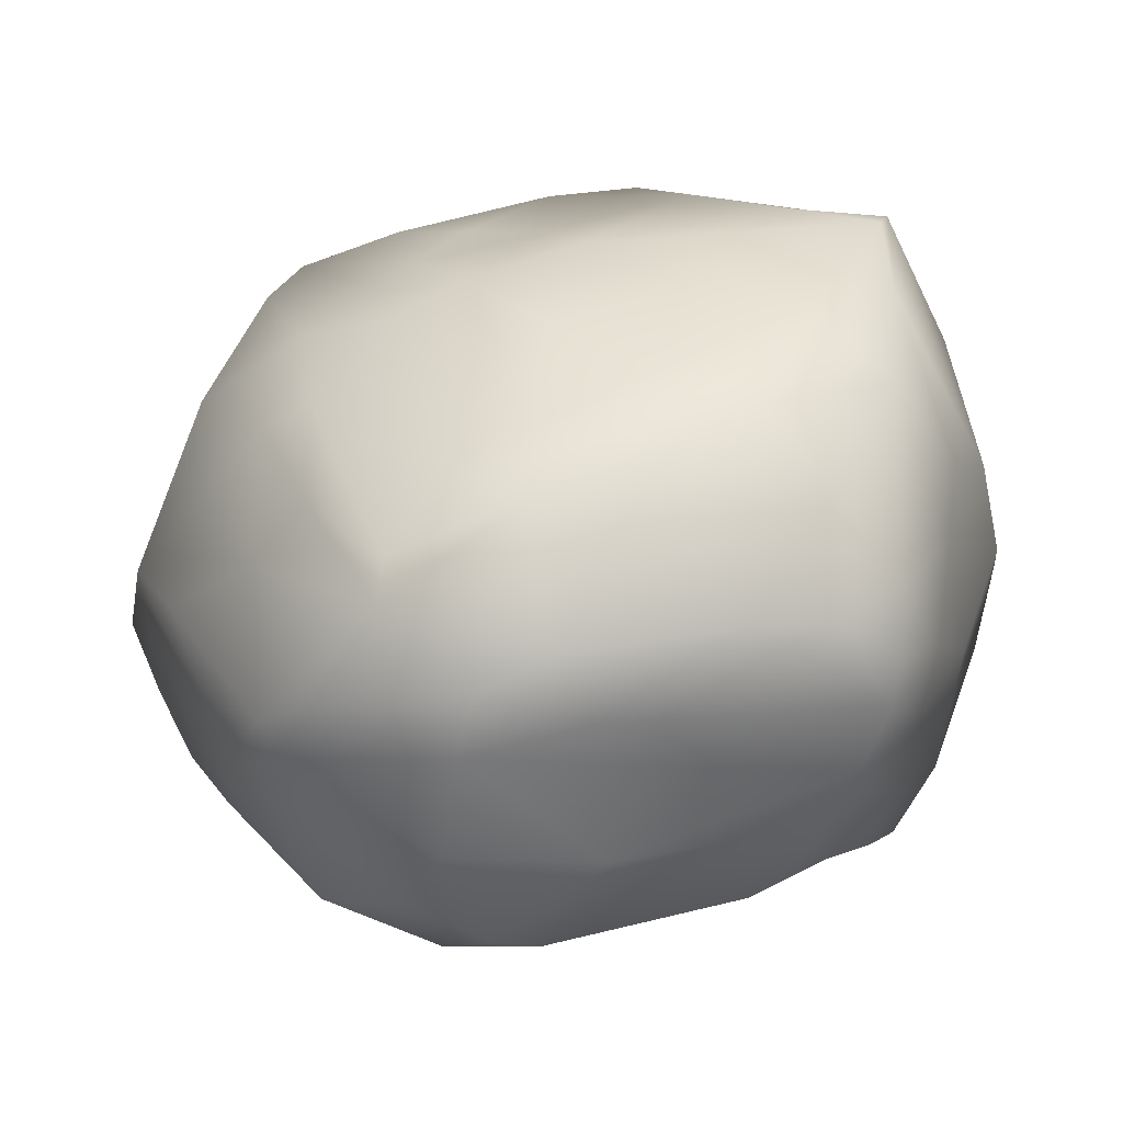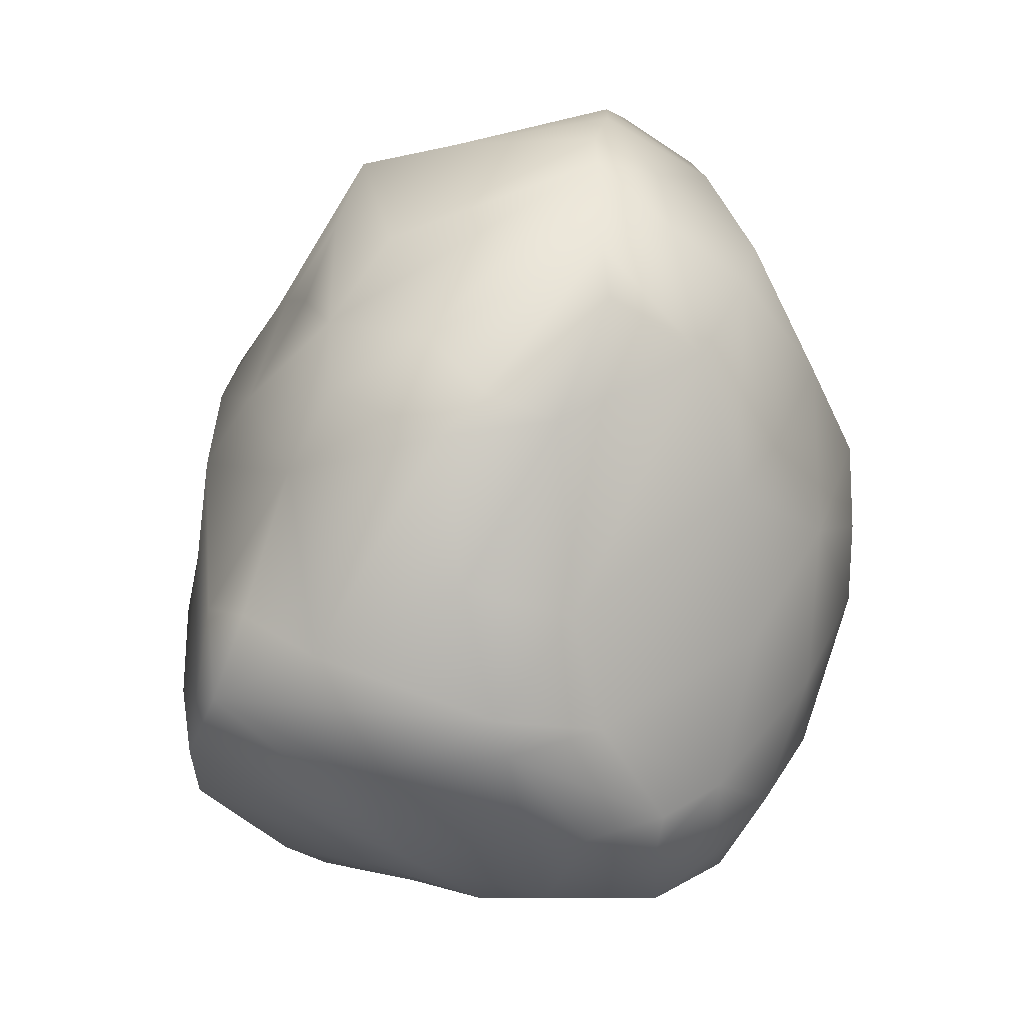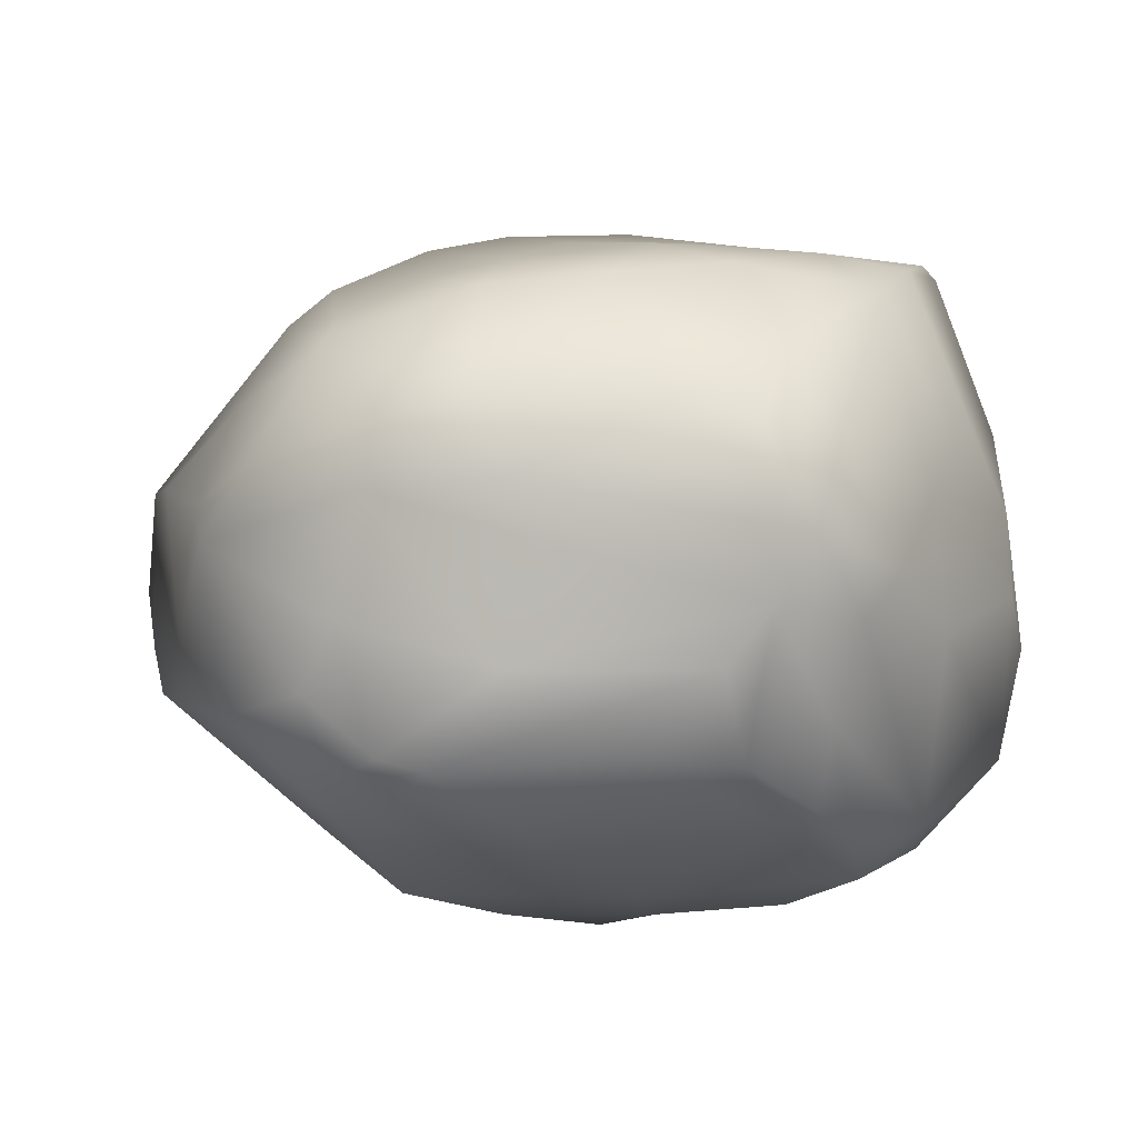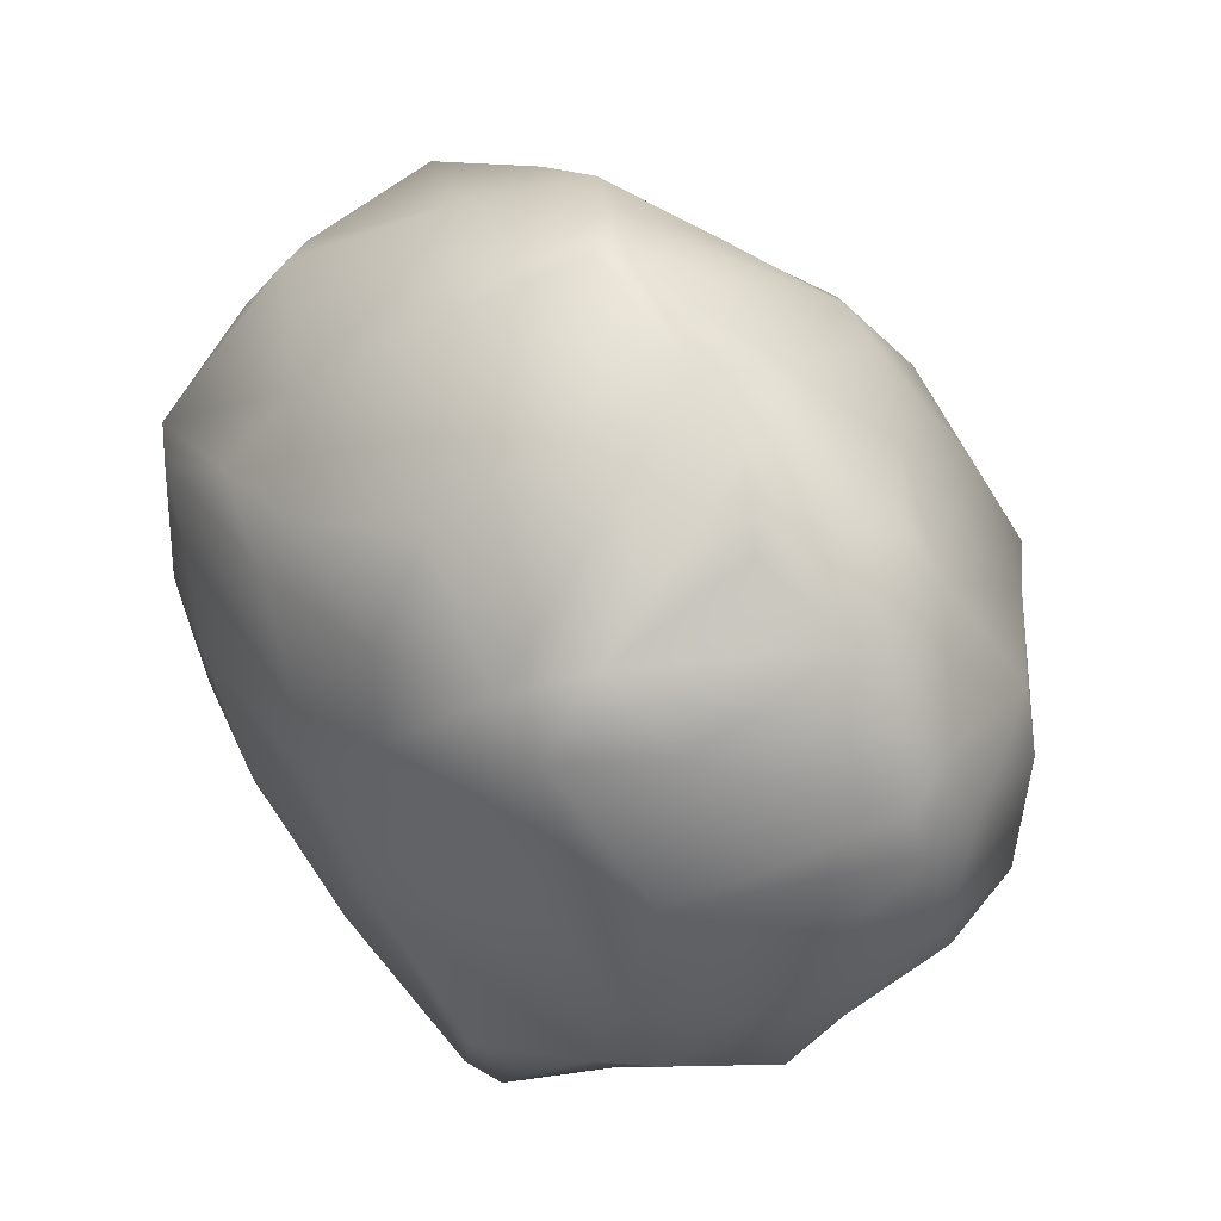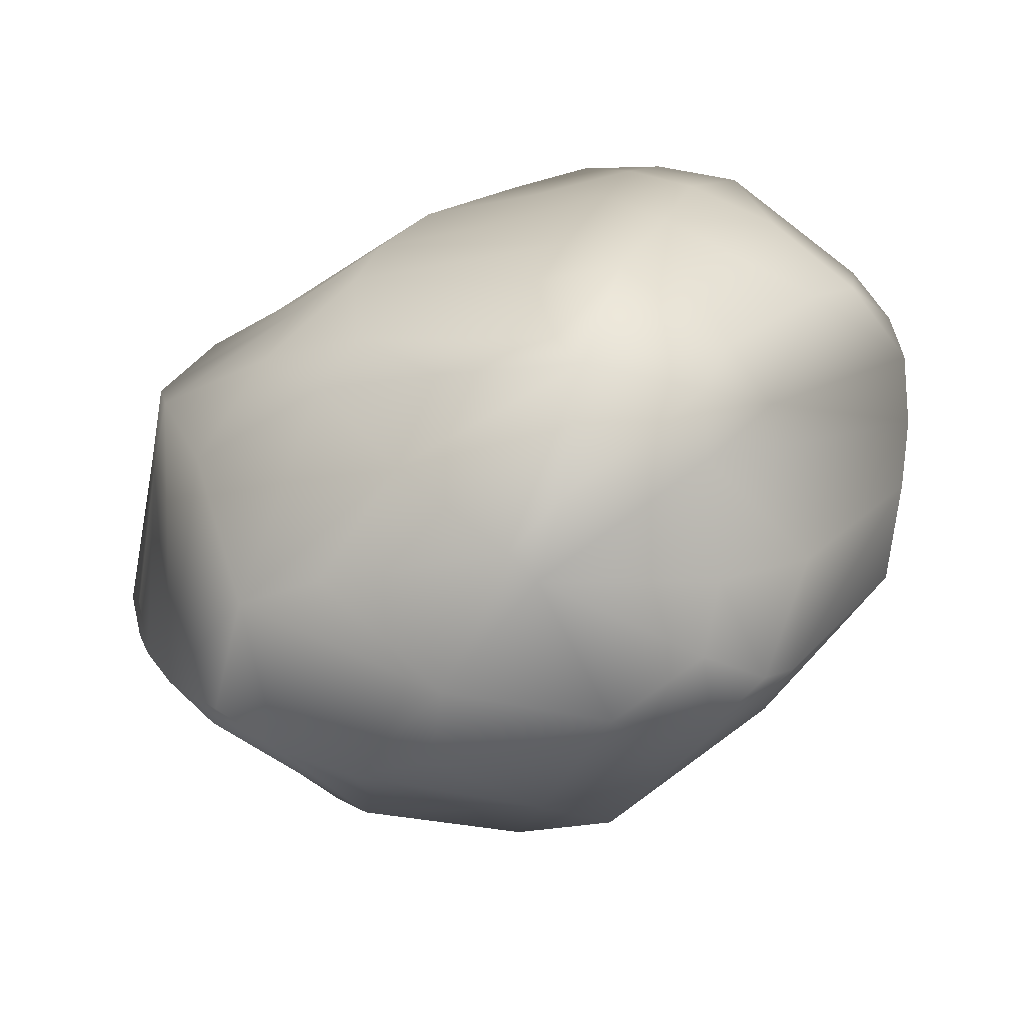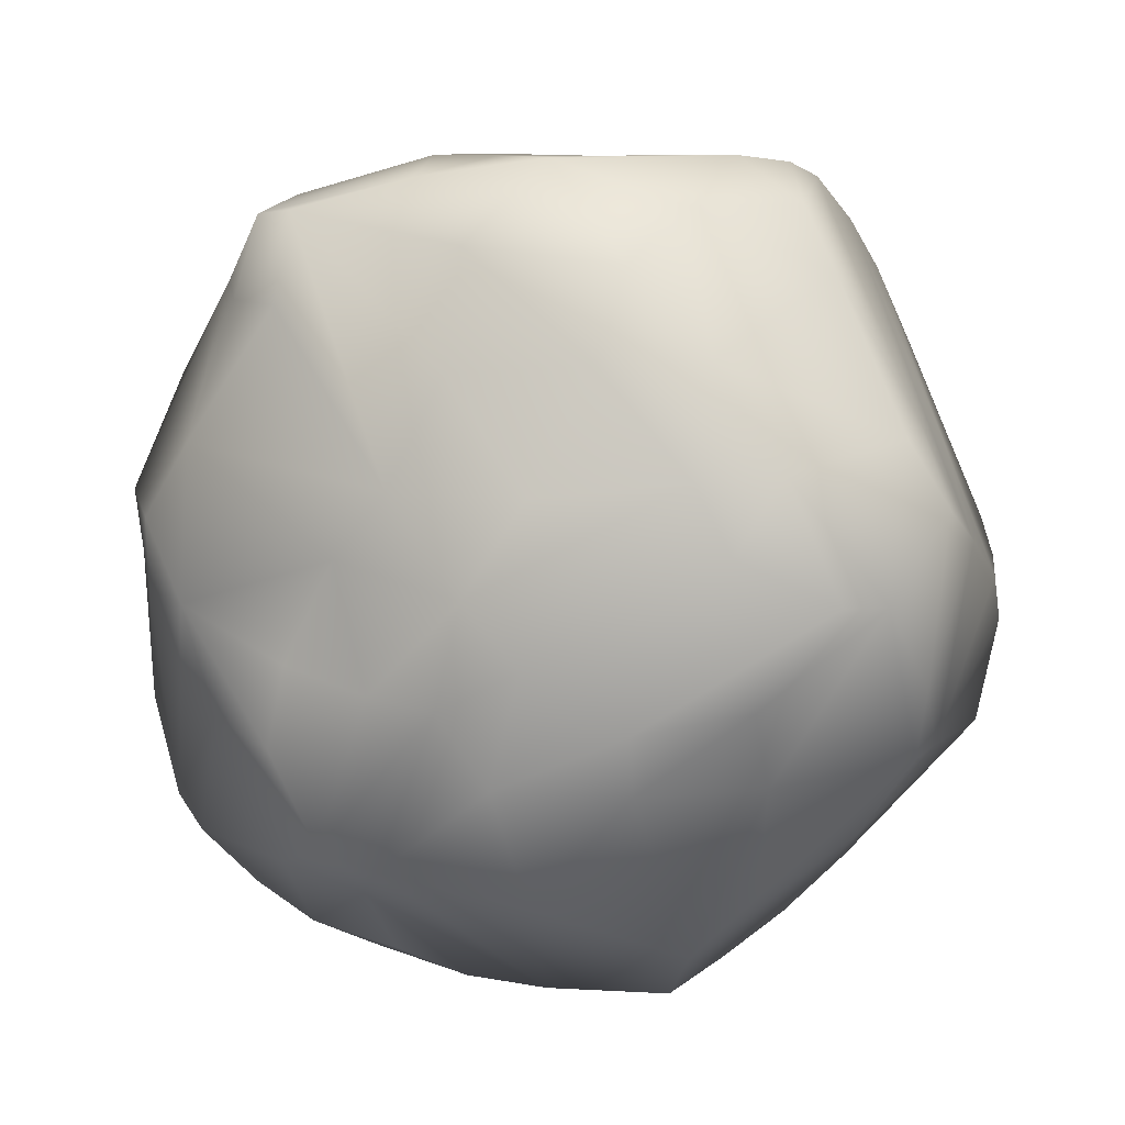
<metadata>
{"format":"obj","ext":"obj","renderer":"f3d","projection":"perspective","resolution":1024,"background":"white","views":[{"elev":54.1,"azim":107.8,"up":"+Y"},{"elev":-10.1,"azim":-84.3,"up":"+Z"},{"elev":23.6,"azim":122.3,"up":"+Y"},{"elev":74.1,"azim":-113.4,"up":"+Z"},{"elev":26.4,"azim":64.9,"up":"+Y"},{"elev":77.0,"azim":8.5,"up":"+Y"}]}
</metadata>
<code>
g default
v -0.3653 -1.045 2.136
v 0.6357 -0.9897 2.07
v -0.7676 -0.9174 2.053
v 0.8151 -0.1767 1.938
v 0.7544 -0.829 2.087
v 0.08189 -1.001 2.143
v -1.274 -1.153 1.954
v -0.9154 -1.227 2.026
v -0.03989 0.3035 1.859
v -0.841 0.3164 1.788
v -0.9259 -0.1354 1.857
v -1.625 -1.179 1.78
v 1.117 0.03188 1.591
v 0.3965 0.7993 1.282
v 0.009202 -1.501 1.72
v -1.4 -0.3247 1.734
v 1.025 -1.011 1.83
v -0.8245 -1.619 1.765
v -1.092 -1.707 1.593
v -0.4102 -1.826 1.47
v -1.17 0.2487 1.711
v -1.981 -1.134 1.544
v 0.9505 -1.505 1.263
v -1.498 0.3469 1.25
v 0.4433 -1.969 1.099
v -1.749 -1.458 1.405
v -0.6416 0.8396 1.016
v 1.33 -1.082 1.519
v -0.3183 0.7078 1.349
v -1.564 -1.975 1.026
v 0.1785 -1.993 1.19
v -2.151 -1.158 1.359
v 1.069 0.5773 1.107
v 0.3377 1.029 1.02
v -1.85 -0.01367 1.065
v 2.204 -0.5501 0.3801
v 1.636 -0.498 1.111
v -0.6119 -2.087 0.9107
v 1.619 -0.9273 1.171
v -0.2401 1.134 0.8045
v -1.004 0.7098 0.9598
v -1.468 0.5209 0.832
v 0.2604 -2.318 0.3516
v 1.377 -1.579 0.3919
v -2.397 -1.195 0.8236
v 0.9323 1.01 0.8117
v -1.998 -1.538 1.031
v 1.809 0.345 0.8031
v -2.371 -0.2852 0.3842
v 1.918 0.2067 0.6847
v -2.09 0.2745 0.5433
v -2.371 0.2106 0.09696
v -1.013 -2.286 0.4768
v -2.44 -1.233 0.5328
v -0.3435 -2.388 0.3193
v 0.7725 -2.153 0.2461
v -2.517 -0.5979 0.0504
v 1.803 0.5988 0.4922
v -1.83 -1.92 0.7707
v 0.7097 1.349 0.1386
v -0.5816 1.177 0.5047
v -2.203 -1.69 0.2957
v -1.035 1.154 0.005299
v 1.503 1.189 0.2244
v -1.272 0.8702 0.3239
v -0.716 -2.488 0.08614
v 1.275 1.256 0.2809
v -1.541 -2.067 -0.05966
v 1.8 -1.276 -0.1517
v 2.135 0.1058 -0.2761
v 2.232 -0.2749 -0.1404
v 2.166 -0.7666 -0.2529
v 0.903 1.438 -0.2997
v -0.04814 -2.409 -0.2582
v 0.4622 1.441 -0.1907
v -2.179 0.4626 -0.2756
v -0.3322 1.294 -0.02386
v -2.574 -0.3807 -0.1872
v -2.414 -0.9664 -0.08403
v -1.886 -1.849 -0.3646
v 1.345 -1.827 -0.07152
v 1.761 1.031 -0.35
v -2.142 -1.014 -1.058
v 0.8218 -2.13 -0.352
v 0.4178 -2.322 0.008417
v 0.8162 -1.762 -1.206
v -0.6982 -2.494 -0.3586
v -0.8383 1.249 -0.6121
v -0.3672 -2.474 -0.7289
v 2.192 -0.5239 -0.5493
v -2.14 0.3242 -1.239
v -0.08835 1.463 -0.7031
v 1.929 0.711 -0.2921
v -1.164 -2.299 -0.458
v -2.443 -0.4875 -0.9384
v 0.2771 -2.381 -0.6381
v -1.781 1.017 -1.431
v 1.496 1.139 -0.6502
v -0.8524 1.304 -1.269
v 0.4769 1.484 -0.7985
v -1.781 0.9599 -0.9318
v 0.4484 -2.104 -1.042
v -2.029 0.7197 -1.006
v -1.511 -1.951 -1.075
v 1.405 -1.272 -1.044
v -1.883 -1.141 -1.607
v 2.105 -0.5734 -0.777
v 1.569 0.7699 -0.8808
v -0.8044 -2.224 -1.241
v 0.1386 -1.982 -1.712
v 1.038 1.116 -1.464
v -2.224 -0.6213 -1.59
v -0.00982 1.47 -1.233
v -1.959 0.883 -1.435
v -0.4902 1.279 -1.808
v -1.157 1.189 -1.64
v 0.2184 1.248 -1.668
v -0.7792 -1.977 -1.898
v 1.801 -0.09288 -1.032
v -1.902 0.0717 -1.86
v -2.111 -0.6771 -1.762
v -0.4091 -2.197 -1.541
v 1.569 -0.4733 -1.714
v 0.4516 0.9472 -2.096
v -0.8206 0.3781 -2.131
v 0.8196 -1.131 -2.018
v 1.164 -0.6169 -2.001
v -1.475 -1.44 -2.034
v 1.319 -0.04623 -1.952
v -1.351 -1.734 -1.858
v 0.5042 -1.255 -2.284
v 0.8317 1.028 -1.846
v 1.118 0.2463 -2.103
v 0.7747 -0.9895 -2.199
v -1.613 -1.044 -2.157
v 0.7334 0.7478 -2.18
v 0.1809 0.1136 -2.31
v 0.5658 -0.001425 -2.307
v 0.1486 -1.688 -2.142
v 0.895 0.5595 -2.196
v 0.7285 -0.5234 -2.242
v -0.8802 -1.707 -2.191
v -0.326 0.3285 -2.223
v -1.213 -0.08388 -2.261
v -1.344 -1.394 -2.204
v -0.3326 -1.709 -2.234
v -1.702 -0.7178 -2.111
v -1.114 -0.7866 -2.439
v -0.9254 -0.409 -2.442
v -0.8966 -1.368 -2.441
v -0.1545 -0.3197 -2.423
v -0.03925 -1.361 -2.406
g SmallRock04Low:Mesh
f 2 5 6
f 3 8 1
f 4 6 5
f 11 3 1
f 6 1 15
f 5 2 17
f 3 7 8
f 17 4 5
f 2 6 15
f 18 1 8
f 6 11 1
f 8 7 19
f 4 9 6
f 8 19 18
f 9 10 6
f 6 10 11
f 1 18 15
f 11 16 7
f 11 7 3
f 7 12 19
f 10 9 29
f 10 21 11
f 21 16 11
f 16 12 7
f 4 37 13
f 2 15 25
f 13 33 4
f 4 17 37
f 4 14 9
f 16 22 12
f 17 2 25
f 14 29 9
f 15 18 20
f 25 15 31
f 33 14 4
f 16 21 35
f 12 22 26
f 22 16 35
f 31 15 20
f 20 18 19
f 27 10 29
f 37 17 28
f 22 32 26
f 28 17 23
f 17 25 23
f 12 26 19
f 21 10 27
f 24 21 41
f 19 26 30
f 20 19 38
f 35 21 24
f 22 35 32
f 41 21 27
f 29 14 34
f 26 32 47
f 42 24 41
f 27 29 40
f 37 28 39
f 14 33 46
f 33 13 48
f 26 47 30
f 13 37 48
f 32 35 51
f 32 51 49
f 29 34 40
f 50 48 37
f 45 47 32
f 38 31 20
f 35 24 51
f 19 53 38
f 32 49 45
f 47 59 30
f 30 53 19
f 55 31 38
f 14 46 34
f 44 28 23
f 43 25 31
f 55 43 31
f 37 39 36
f 34 60 40
f 37 36 50
f 45 62 47
f 61 27 40
f 28 44 39
f 44 23 25
f 56 25 43
f 65 42 41
f 48 64 33
f 27 61 41
f 33 64 46
f 42 51 24
f 58 48 50
f 45 54 62
f 44 25 56
f 39 44 36
f 30 59 53
f 53 55 38
f 48 58 64
f 47 62 59
f 75 61 40
f 67 34 46
f 67 60 34
f 49 51 52
f 46 64 67
f 75 40 60
f 65 41 61
f 65 61 63
f 53 66 55
f 44 56 81
f 45 57 54
f 93 58 50
f 68 53 59
f 56 43 85
f 65 51 42
f 49 52 78
f 54 79 62
f 36 44 69
f 52 51 76
f 49 57 45
f 67 73 60
f 75 77 61
f 63 61 77
f 58 82 64
f 71 50 36
f 82 58 93
f 65 76 51
f 80 59 62
f 93 50 70
f 59 80 68
f 49 78 57
f 83 62 79
f 69 44 81
f 64 73 67
f 70 50 71
f 73 75 60
f 57 79 54
f 68 94 53
f 74 43 55
f 71 36 72
f 78 79 57
f 36 69 72
f 53 94 66
f 87 55 66
f 92 77 75
f 87 74 55
f 56 84 81
f 98 73 64
f 88 63 77
f 74 85 43
f 85 84 56
f 76 65 63
f 52 76 78
f 64 82 98
f 94 87 66
f 78 95 79
f 70 71 90
f 90 71 72
f 95 83 79
f 72 69 107
f 83 80 62
f 68 80 94
f 88 77 92
f 85 96 84
f 81 105 69
f 96 85 74
f 101 76 63
f 108 82 93
f 105 107 69
f 84 86 81
f 89 96 74
f 100 92 75
f 70 119 93
f 72 107 90
f 86 105 81
f 90 119 70
f 89 74 87
f 73 100 75
f 76 91 78
f 102 84 96
f 106 104 80
f 103 76 101
f 80 104 94
f 108 98 82
f 80 83 106
f 107 119 90
f 100 113 92
f 63 97 101
f 98 100 73
f 91 95 78
f 87 94 89
f 111 100 98
f 102 86 84
f 92 99 88
f 133 108 93
f 76 103 91
f 94 109 89
f 89 122 96
f 63 88 97
f 99 92 113
f 99 97 88
f 94 104 109
f 108 111 98
f 95 112 83
f 105 123 107
f 133 93 119
f 100 117 113
f 111 117 100
f 103 114 91
f 103 101 114
f 105 126 123
f 122 102 96
f 140 111 108
f 91 112 95
f 110 86 102
f 114 101 97
f 133 140 108
f 83 112 106
f 110 102 122
f 109 122 89
f 86 126 105
f 115 99 113
f 116 97 99
f 115 116 99
f 91 114 112
f 107 129 119
f 104 130 109
f 113 117 115
f 114 97 116
f 123 129 107
f 118 122 109
f 132 117 111
f 106 130 104
f 130 118 109
f 114 120 112
f 112 121 106
f 114 116 144
f 139 86 110
f 133 119 129
f 128 130 106
f 139 126 86
f 120 114 144
f 120 121 112
f 124 115 117
f 124 117 132
f 123 127 129
f 121 128 106
f 115 125 116
f 140 132 111
f 120 147 121
f 127 123 126
f 131 126 139
f 146 122 118
f 134 127 126
f 146 110 122
f 130 142 118
f 136 124 132
f 133 129 127
f 143 115 124
f 125 144 116
f 121 147 135
f 135 128 121
f 146 139 110
f 115 143 125
f 140 136 132
f 141 133 127
f 135 145 128
f 128 145 130
f 131 134 126
f 145 142 130
f 147 120 144
f 141 127 134
f 142 146 118
f 137 124 136
f 143 124 137
f 140 133 138
f 138 133 141
f 147 148 135
f 137 136 140
f 137 140 138
f 131 141 134
f 152 139 146
f 144 125 143
f 142 145 150
f 142 150 146
f 152 138 141
f 152 141 131
f 152 131 139
f 144 143 149
f 150 145 135
f 143 151 149
f 151 143 137
f 152 151 138
f 147 144 148
f 137 138 151
f 148 150 135
f 150 152 146
f 148 144 149
f 149 150 148
f 149 151 150
f 151 152 150

</code>
